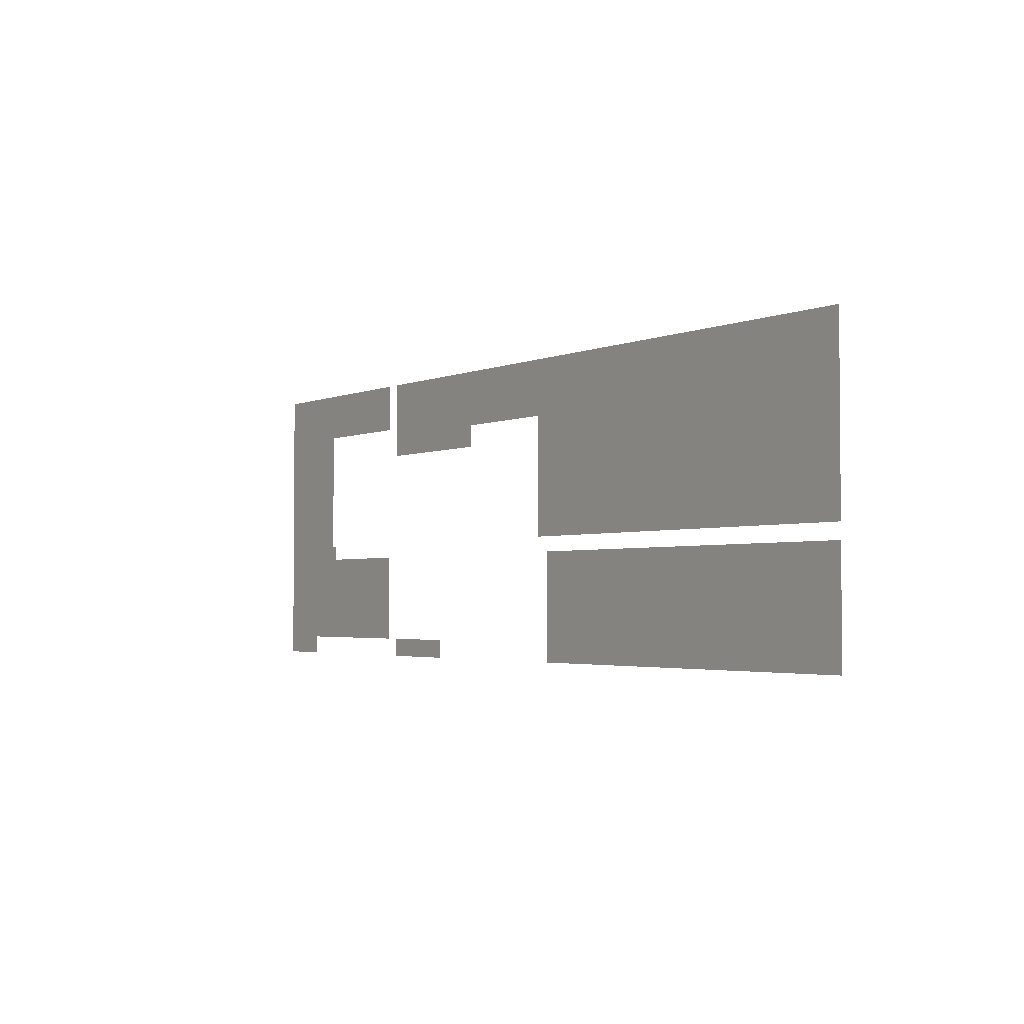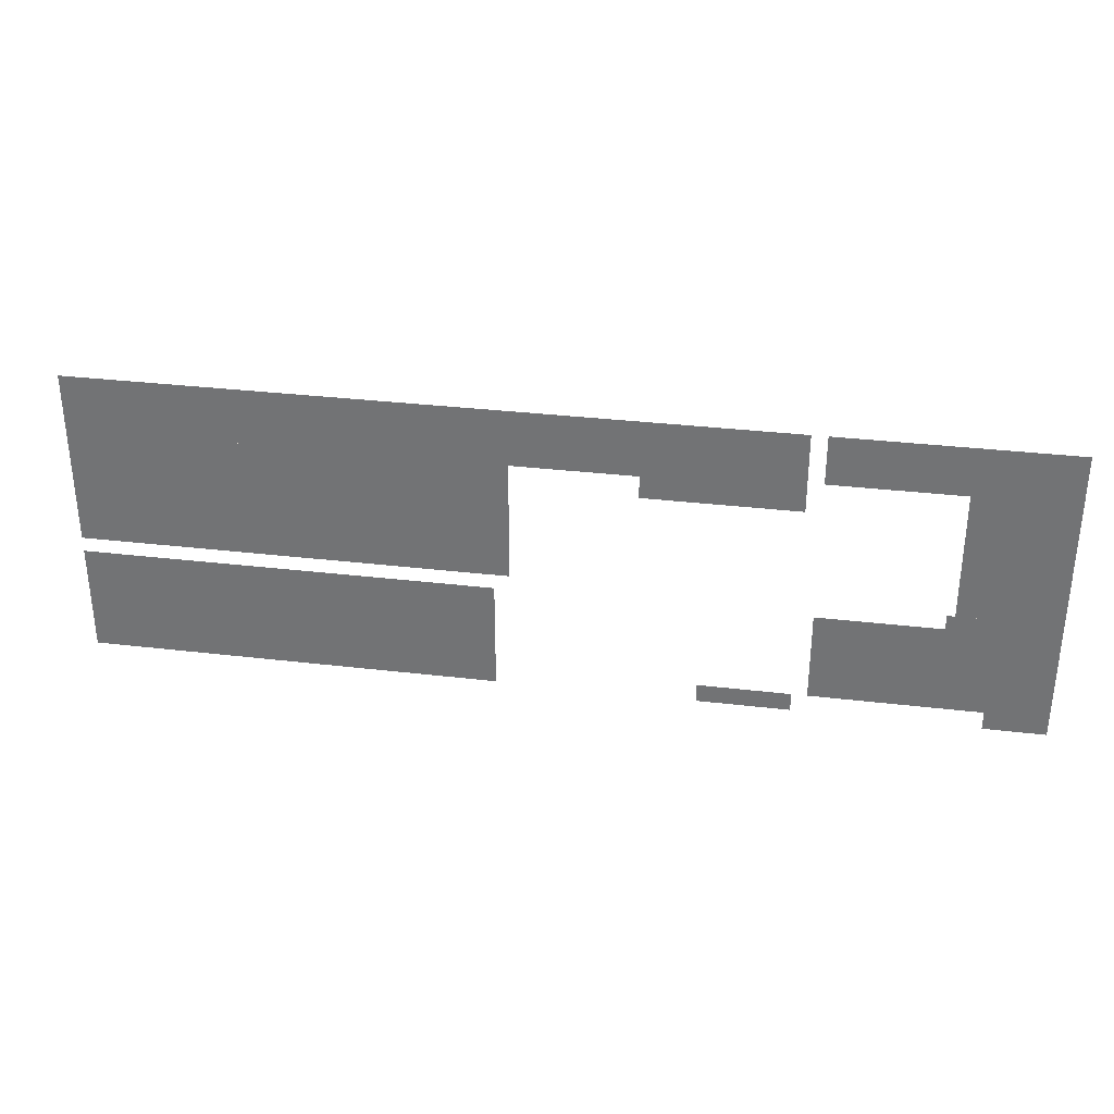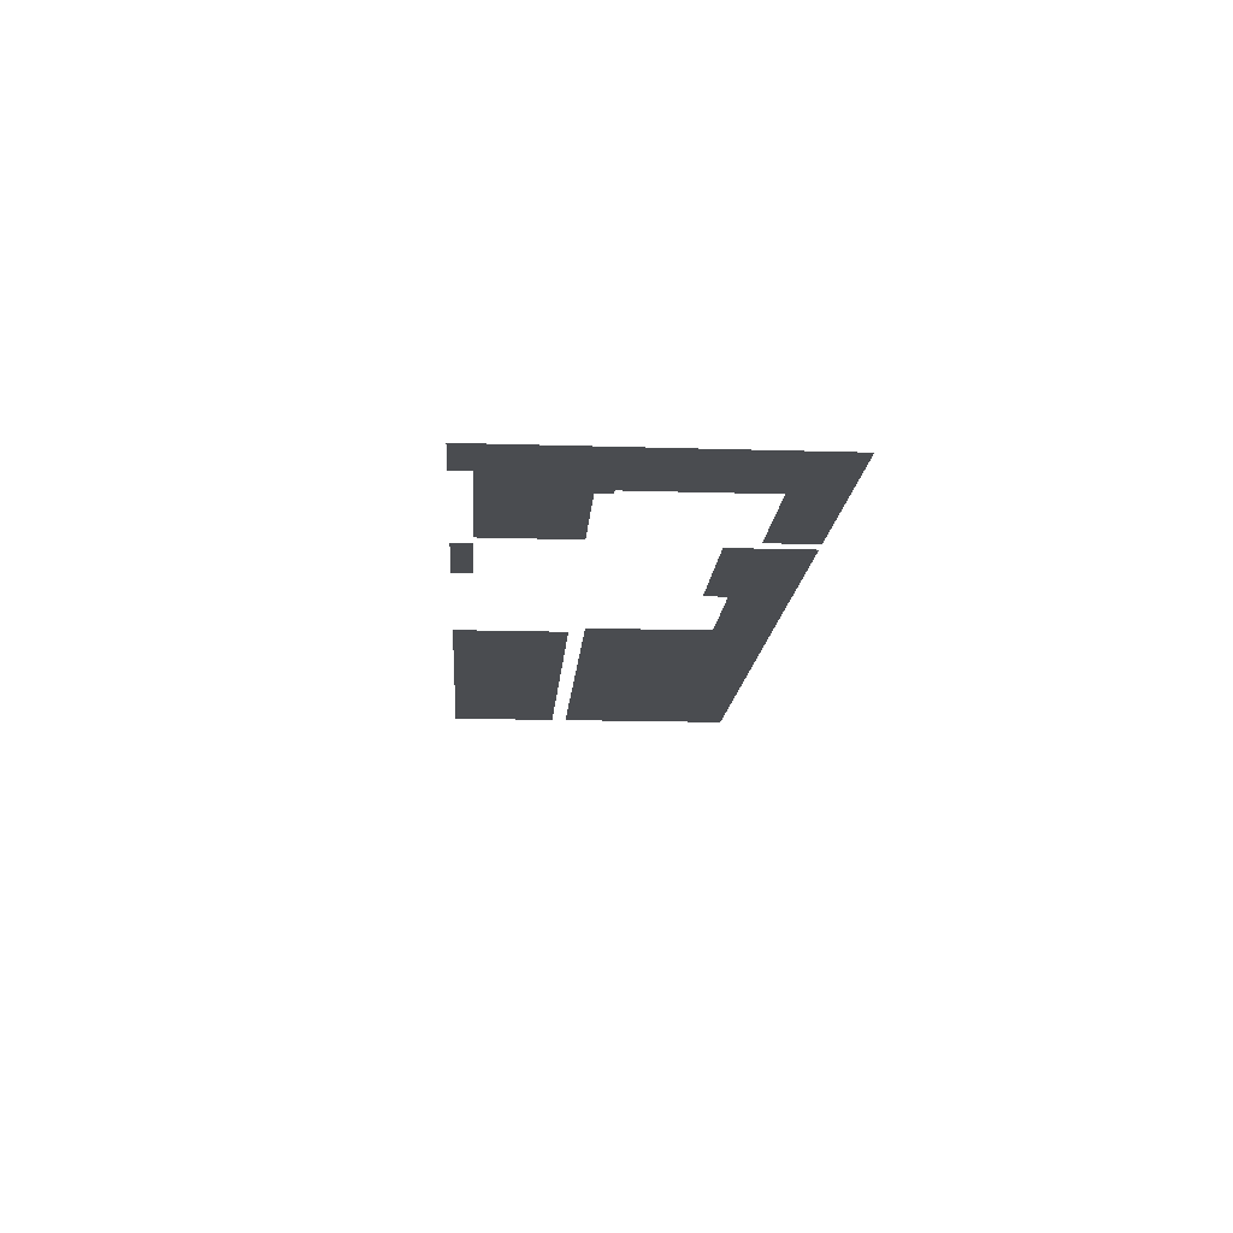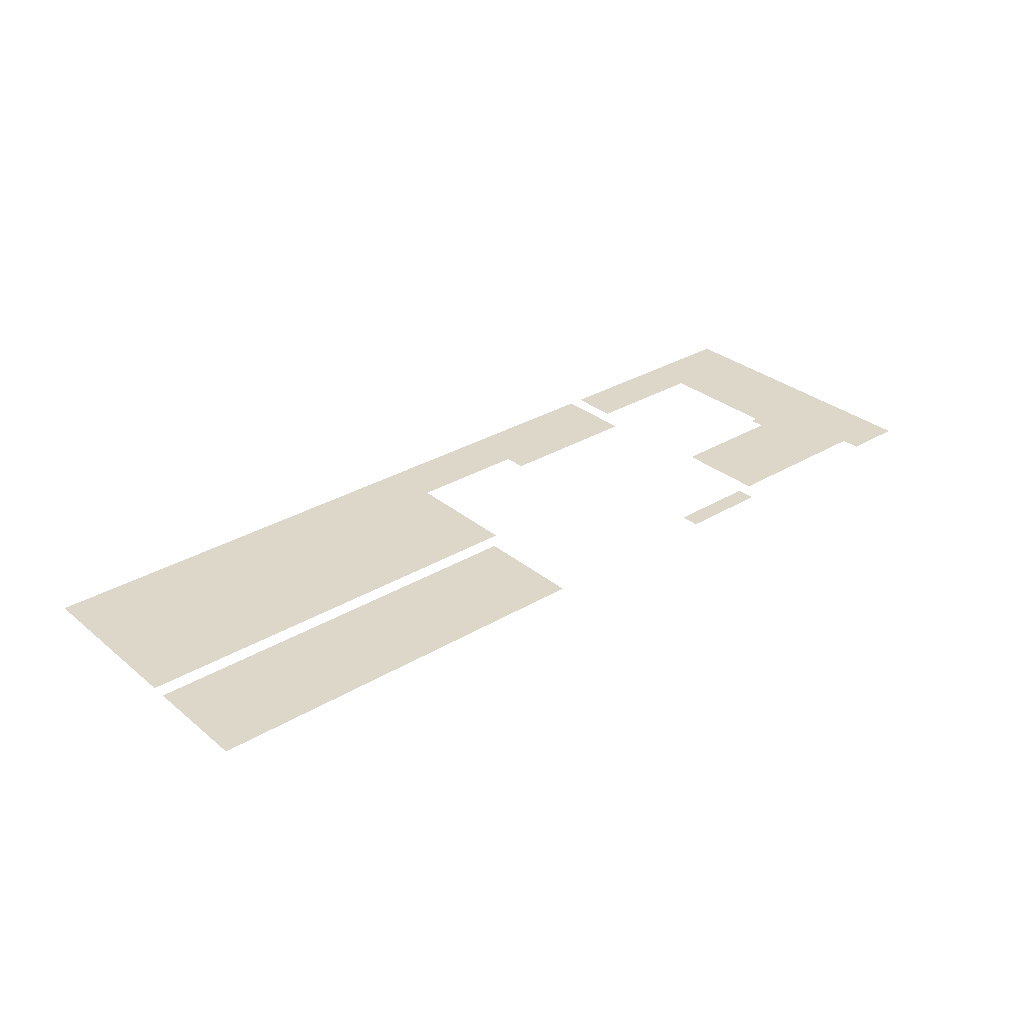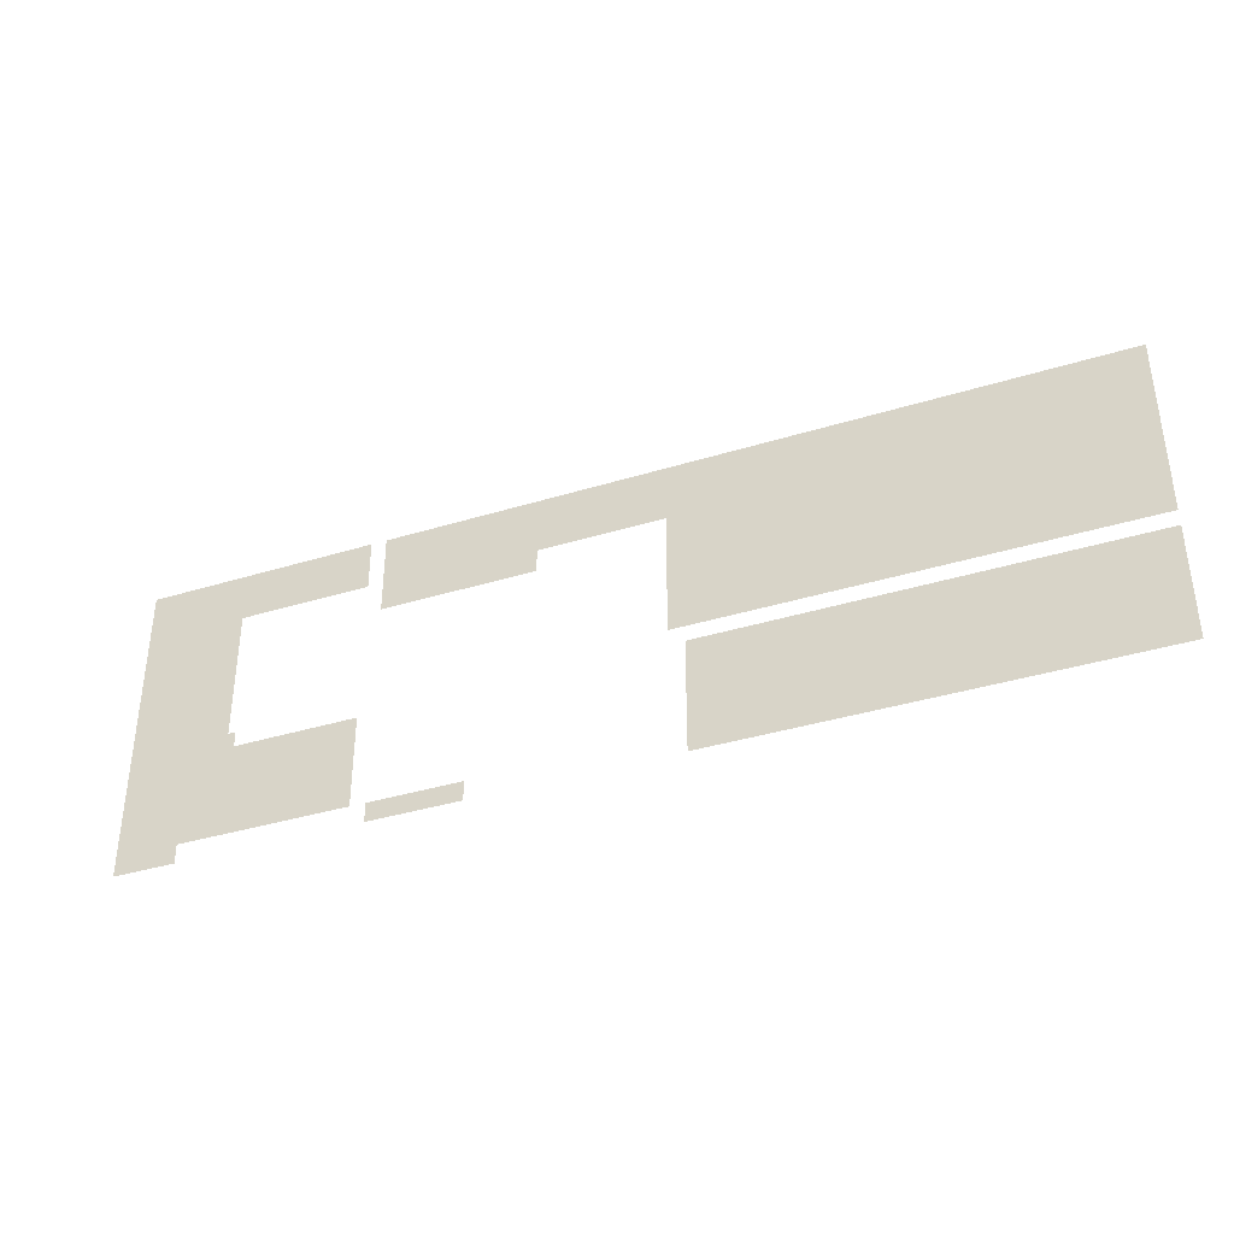
<metadata>
{"format":"obj","ext":"obj","renderer":"f3d","projection":"perspective","resolution":1024,"background":"white","views":[{"elev":-2.8,"azim":55.3,"up":"+Z"},{"elev":32.8,"azim":-170.7,"up":"+Z"},{"elev":-14.7,"azim":-93.9,"up":"+Y"},{"elev":30.9,"azim":139.4,"up":"+Y"},{"elev":-37.2,"azim":21.6,"up":"+Z"}]}
</metadata>
<code>
v 396 9480 568
v 596 9480 568
v 596 9480 448
v 396 9480 448
v 396 9480 568
v 596 9480 448
v -116 9480 192
v 92 9480 192
v 108 9480 192
v -116 9480 160
v -116 9480 192
v 108 9480 192
v 108 9480 160
v -116 9480 160
v 108 9480 192
v 396 9480 400
v 396 9480 448
v 596 9480 448
v 556 9480 400
v 396 9480 400
v 596 9480 448
v 596 9480 400
v 556 9480 400
v 596 9480 448
v 492 9480 -32
v 556 9480 -32
v 588 9480 -32
v 396 9480 -32
v 492 9480 -32
v 588 9480 -32
v 396 9480 -72
v 396 9480 -32
v 588 9480 -32
v 588 9480 -72
v 396 9480 -72
v 588 9480 -32
v 364 9480 464
v 92 9480 464
v -116 9480 464
v 364 9480 568
v 364 9480 464
v -116 9480 464
v -116 9480 568
v 364 9480 568
v -116 9480 464
v -116 9480 192
v -116 9480 464
v 92 9480 464
v 92 9480 192
v -116 9480 192
v 92 9480 464
v 364 9480 160
v 364 9480 -32
v 12 9480 -32
v 108 9480 160
v 364 9480 160
v 12 9480 -32
v -116 9480 160
v 108 9480 160
v 12 9480 -32
v -116 9480 -32
v -116 9480 160
v 12 9480 -32
v -116 9480 -72
v -116 9480 -32
v 12 9480 -32
v 12 9480 -72
v -116 9480 -72
v 12 9480 -32
v 972 9480 448
v 716 9480 448
v 596 9480 448
v 1868 9480 448
v 972 9480 448
v 596 9480 448
v 1868 9480 568
v 1868 9480 448
v 596 9480 448
v 788 9480 568
v 1868 9480 568
v 596 9480 448
v 596 9480 568
v 788 9480 568
v 596 9480 448
v 1868 9480 192
v 972 9480 192
v 972 9480 448
v 1868 9480 448
v 1868 9480 192
v 972 9480 448
v 1868 9480 -72
v 1004 9480 -72
v 1004 9480 160
v 1868 9480 160
v 1868 9480 -72
v 1004 9480 160
v 596 9480 400
v 596 9480 448
v 716 9480 448
v 716 9480 400
v 596 9480 400
v 716 9480 448
f 1 2 3
f 4 5 6
f 7 8 9
f 10 11 12
f 13 14 15
f 16 17 18
f 19 20 21
f 22 23 24
f 25 26 27
f 28 29 30
f 31 32 33
f 34 35 36
f 37 38 39
f 40 41 42
f 43 44 45
f 46 47 48
f 49 50 51
f 52 53 54
f 55 56 57
f 58 59 60
f 61 62 63
f 64 65 66
f 67 68 69
f 70 71 72
f 73 74 75
f 76 77 78
f 79 80 81
f 82 83 84
f 85 86 87
f 88 89 90
f 91 92 93
f 94 95 96
f 97 98 99
f 100 101 102

</code>
